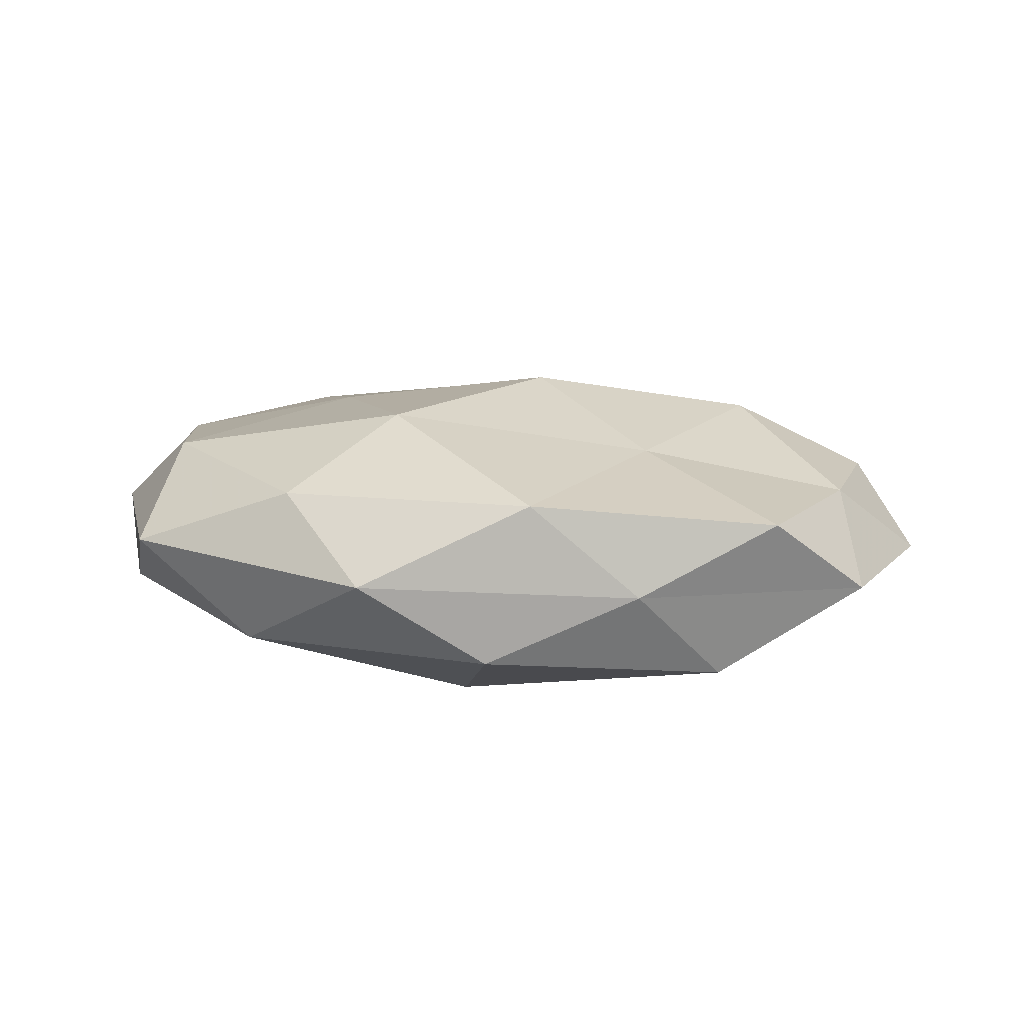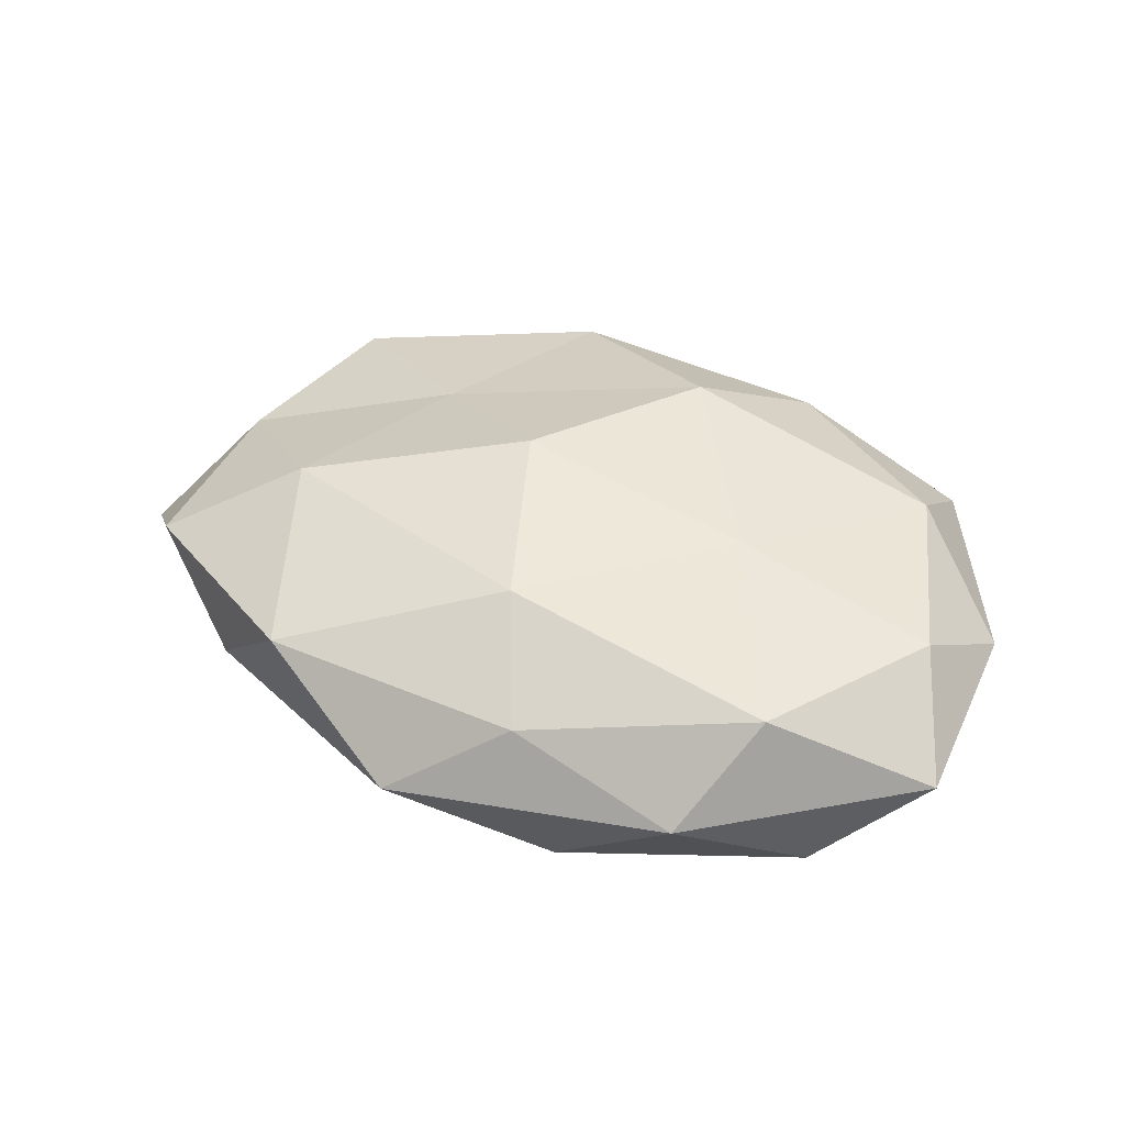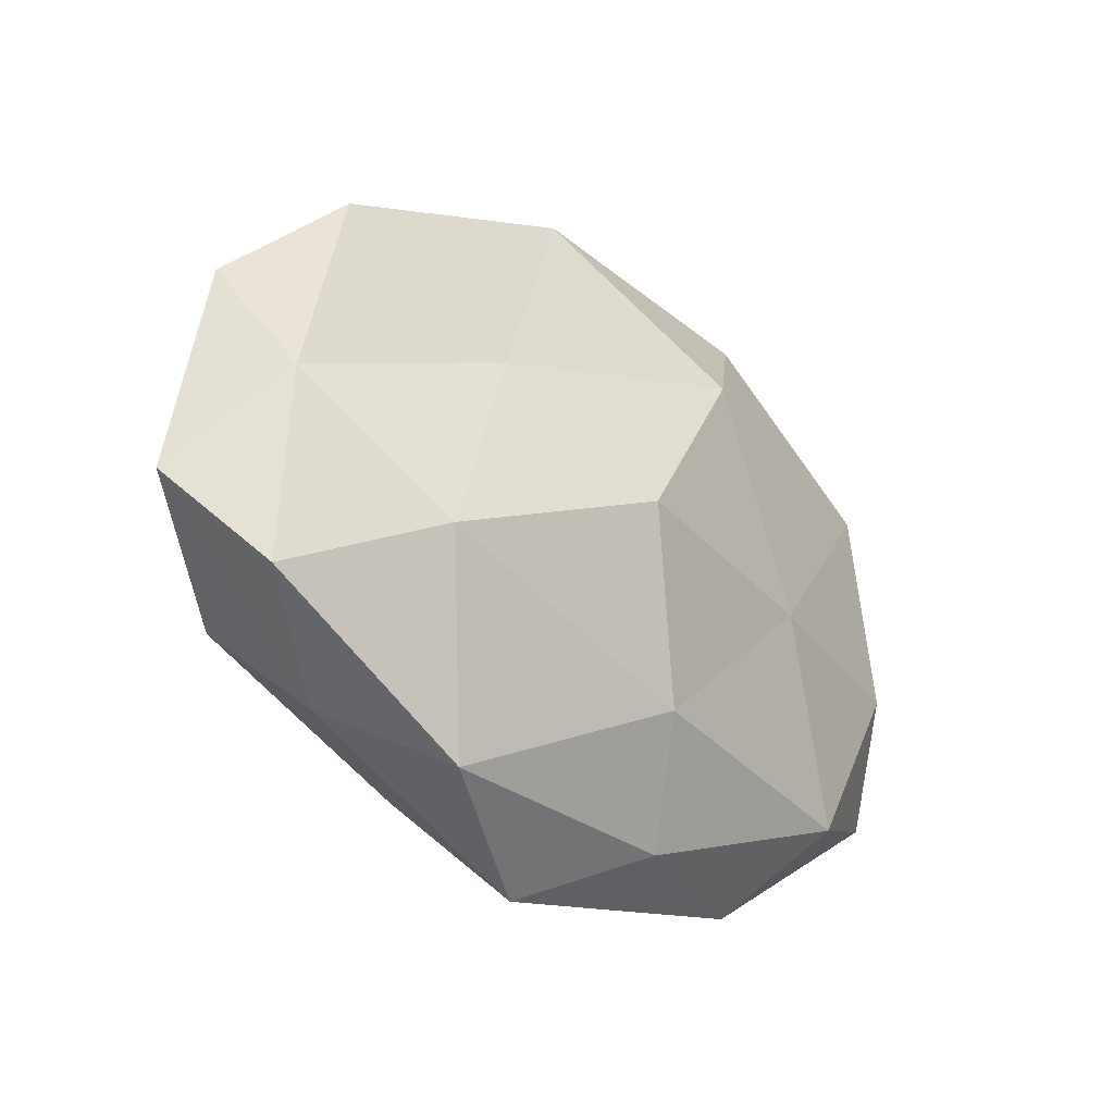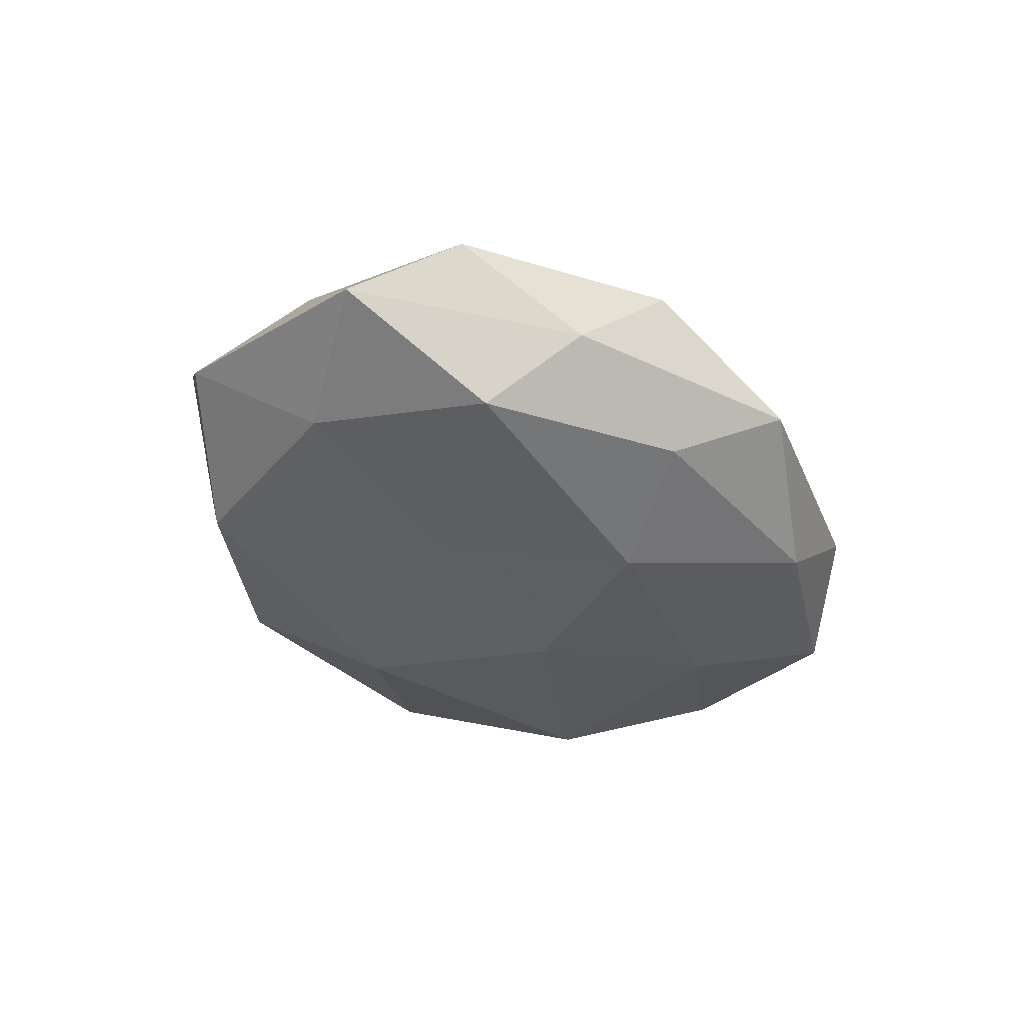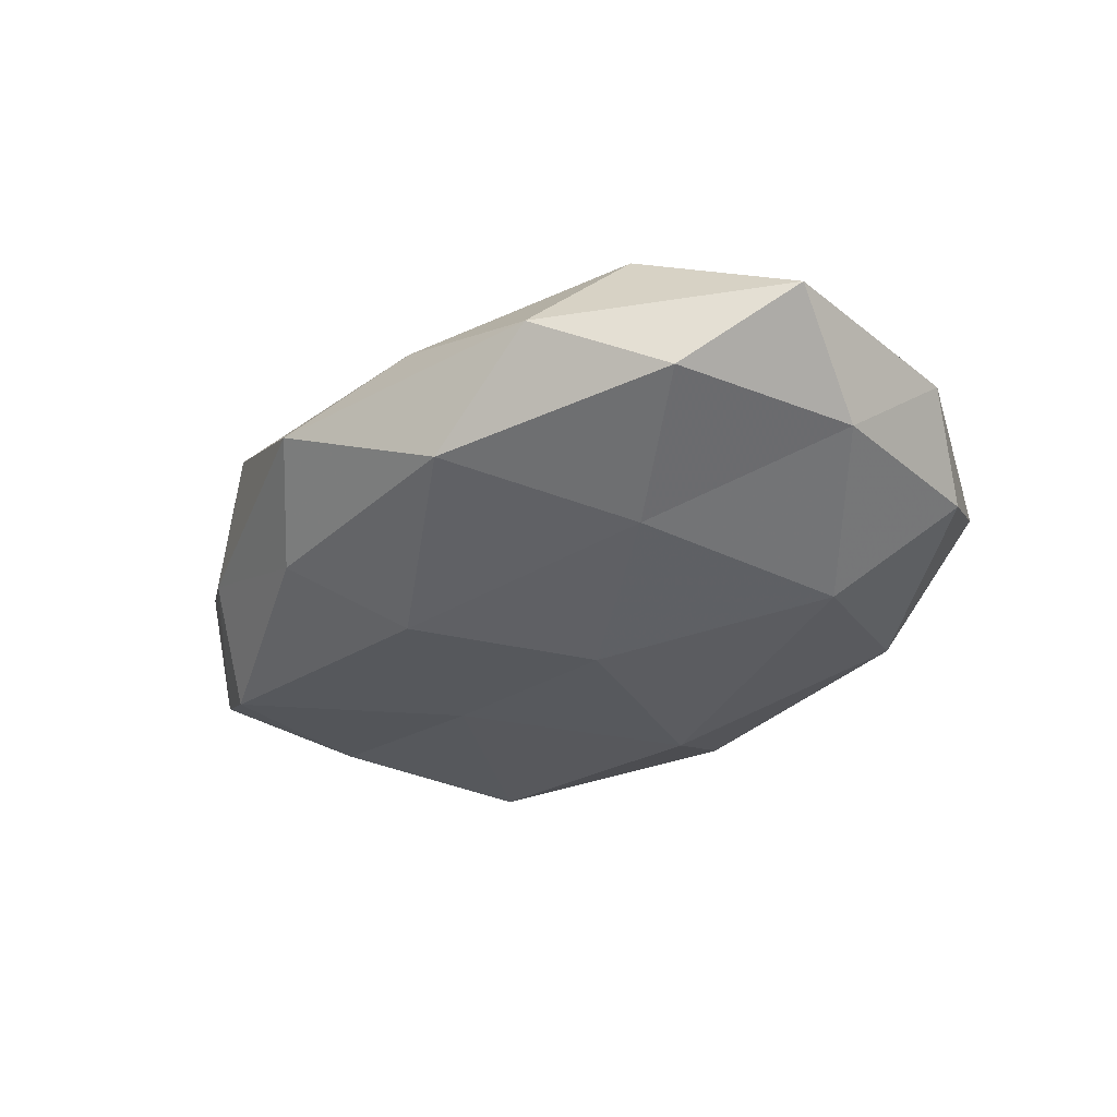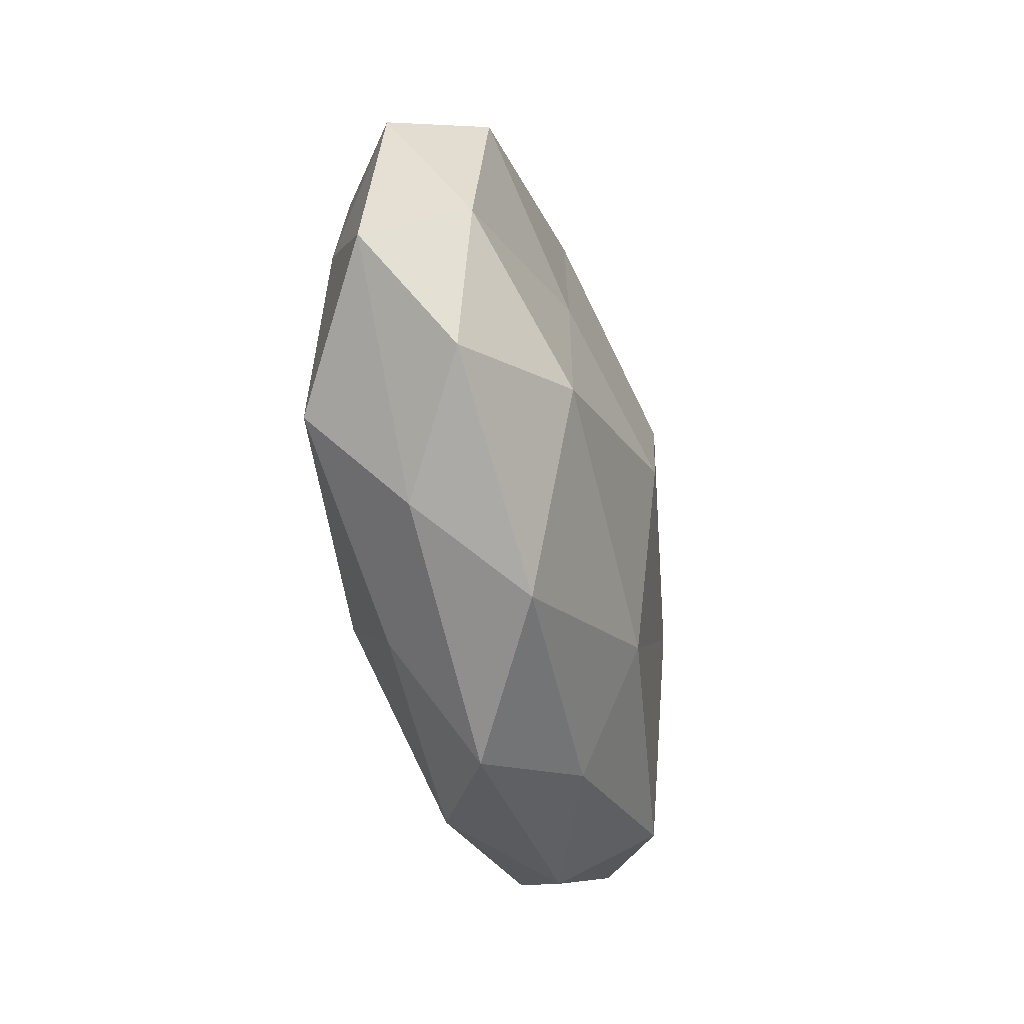
<metadata>
{"format":"obj","ext":"obj","renderer":"f3d","projection":"perspective","resolution":1024,"background":"white","views":[{"elev":13.7,"azim":-166.5,"up":"+Z"},{"elev":40.8,"azim":23.1,"up":"+Z"},{"elev":-26.2,"azim":-46.2,"up":"+Y"},{"elev":-34.3,"azim":-60.9,"up":"+Z"},{"elev":-35.4,"azim":42.7,"up":"+Z"},{"elev":-42.9,"azim":-76.3,"up":"+Y"}]}
</metadata>
<code>
v 0.05224 0.005551 0.002011
v -0.05232 0.01749 -0.00181
v -0.02342 0.01214 0.01336
v -0.001638 0.02226 -0.01746
v -0.008302 0.03808 -0.008806
v -0.03268 -0.0117 0.01544
v 0.02649 -0.03704 1.947e-05
v 0.0467 0.01634 -0.006637
v -0.007318 -0.04246 -0.00143
v 0.00798 0.02001 0.01822
v 0.004696 -0.001089 -0.01811
v 0.0005948 -0.02273 0.0158
v -0.04233 0.02636 0.007873
v -0.02504 -0.03463 0.008769
v -0.04508 0.003925 -0.009853
v 0.04767 -0.005929 -0.008024
v 0.01874 0.03285 0.01009
v -0.03589 -0.02837 -0.002224
v -0.04179 -0.01837 -0.01287
v -0.02084 0.001497 -0.01432
v -0.00827 -0.02049 -0.01718
v -0.05731 -0.008217 -0.002599
v 0.03245 0.009794 -0.01621
v 0.02433 0.03282 -0.009275
v 0.03965 0.01573 0.0121
v 0.02413 -0.01525 -0.01476
v -0.01793 -0.03188 -0.009554
v 0.006481 -0.03592 0.007445
v 0.02237 -0.00396 0.01563
v 0.04659 -0.006351 0.009972
v -0.00637 -0.001058 0.02016
v 0.03352 -0.02694 0.01112
v -0.02656 0.03371 -0.000427
v 0.01174 -0.036 -0.01067
v 0.04018 0.03026 0.002109
v -0.03536 0.02546 -0.01183
v -0.01339 0.03584 0.01085
v 0.03984 -0.02751 -0.007993
v -0.04813 0.003731 0.007529
v -0.04894 -0.01897 0.006397
v 0.006686 0.0423 0.001074
v 0.05219 -0.01994 0.001421
f 14 12 6
f 8 1 16
f 18 9 14
f 4 11 20
f 19 15 20
f 21 20 11
f 19 20 21
f 22 2 15
f 22 15 19
f 22 19 18
f 23 11 4
f 8 16 23
f 24 4 5
f 23 4 24
f 8 23 24
f 25 17 10
f 11 26 21
f 23 26 11
f 16 26 23
f 18 27 9
f 18 19 27
f 27 19 21
f 28 9 7
f 14 9 28
f 14 28 12
f 25 10 29
f 1 25 30
f 30 25 29
f 6 31 3
f 3 31 10
f 6 12 31
f 29 10 31
f 31 12 29
f 7 32 28
f 12 28 32
f 12 32 29
f 29 32 30
f 2 13 33
f 9 34 7
f 26 34 21
f 9 27 34
f 21 34 27
f 8 35 1
f 8 24 35
f 35 25 1
f 35 17 25
f 5 4 36
f 15 2 36
f 4 20 36
f 36 20 15
f 2 33 36
f 36 33 5
f 3 10 37
f 13 3 37
f 37 10 17
f 37 33 13
f 16 38 26
f 7 34 38
f 26 38 34
f 6 3 39
f 39 13 2
f 39 3 13
f 39 2 22
f 40 14 6
f 40 18 14
f 40 22 18
f 40 6 39
f 40 39 22
f 24 5 41
f 41 5 33
f 35 41 17
f 24 41 35
f 17 41 37
f 41 33 37
f 1 42 16
f 1 30 42
f 42 32 7
f 42 30 32
f 38 42 7
f 16 42 38

</code>
